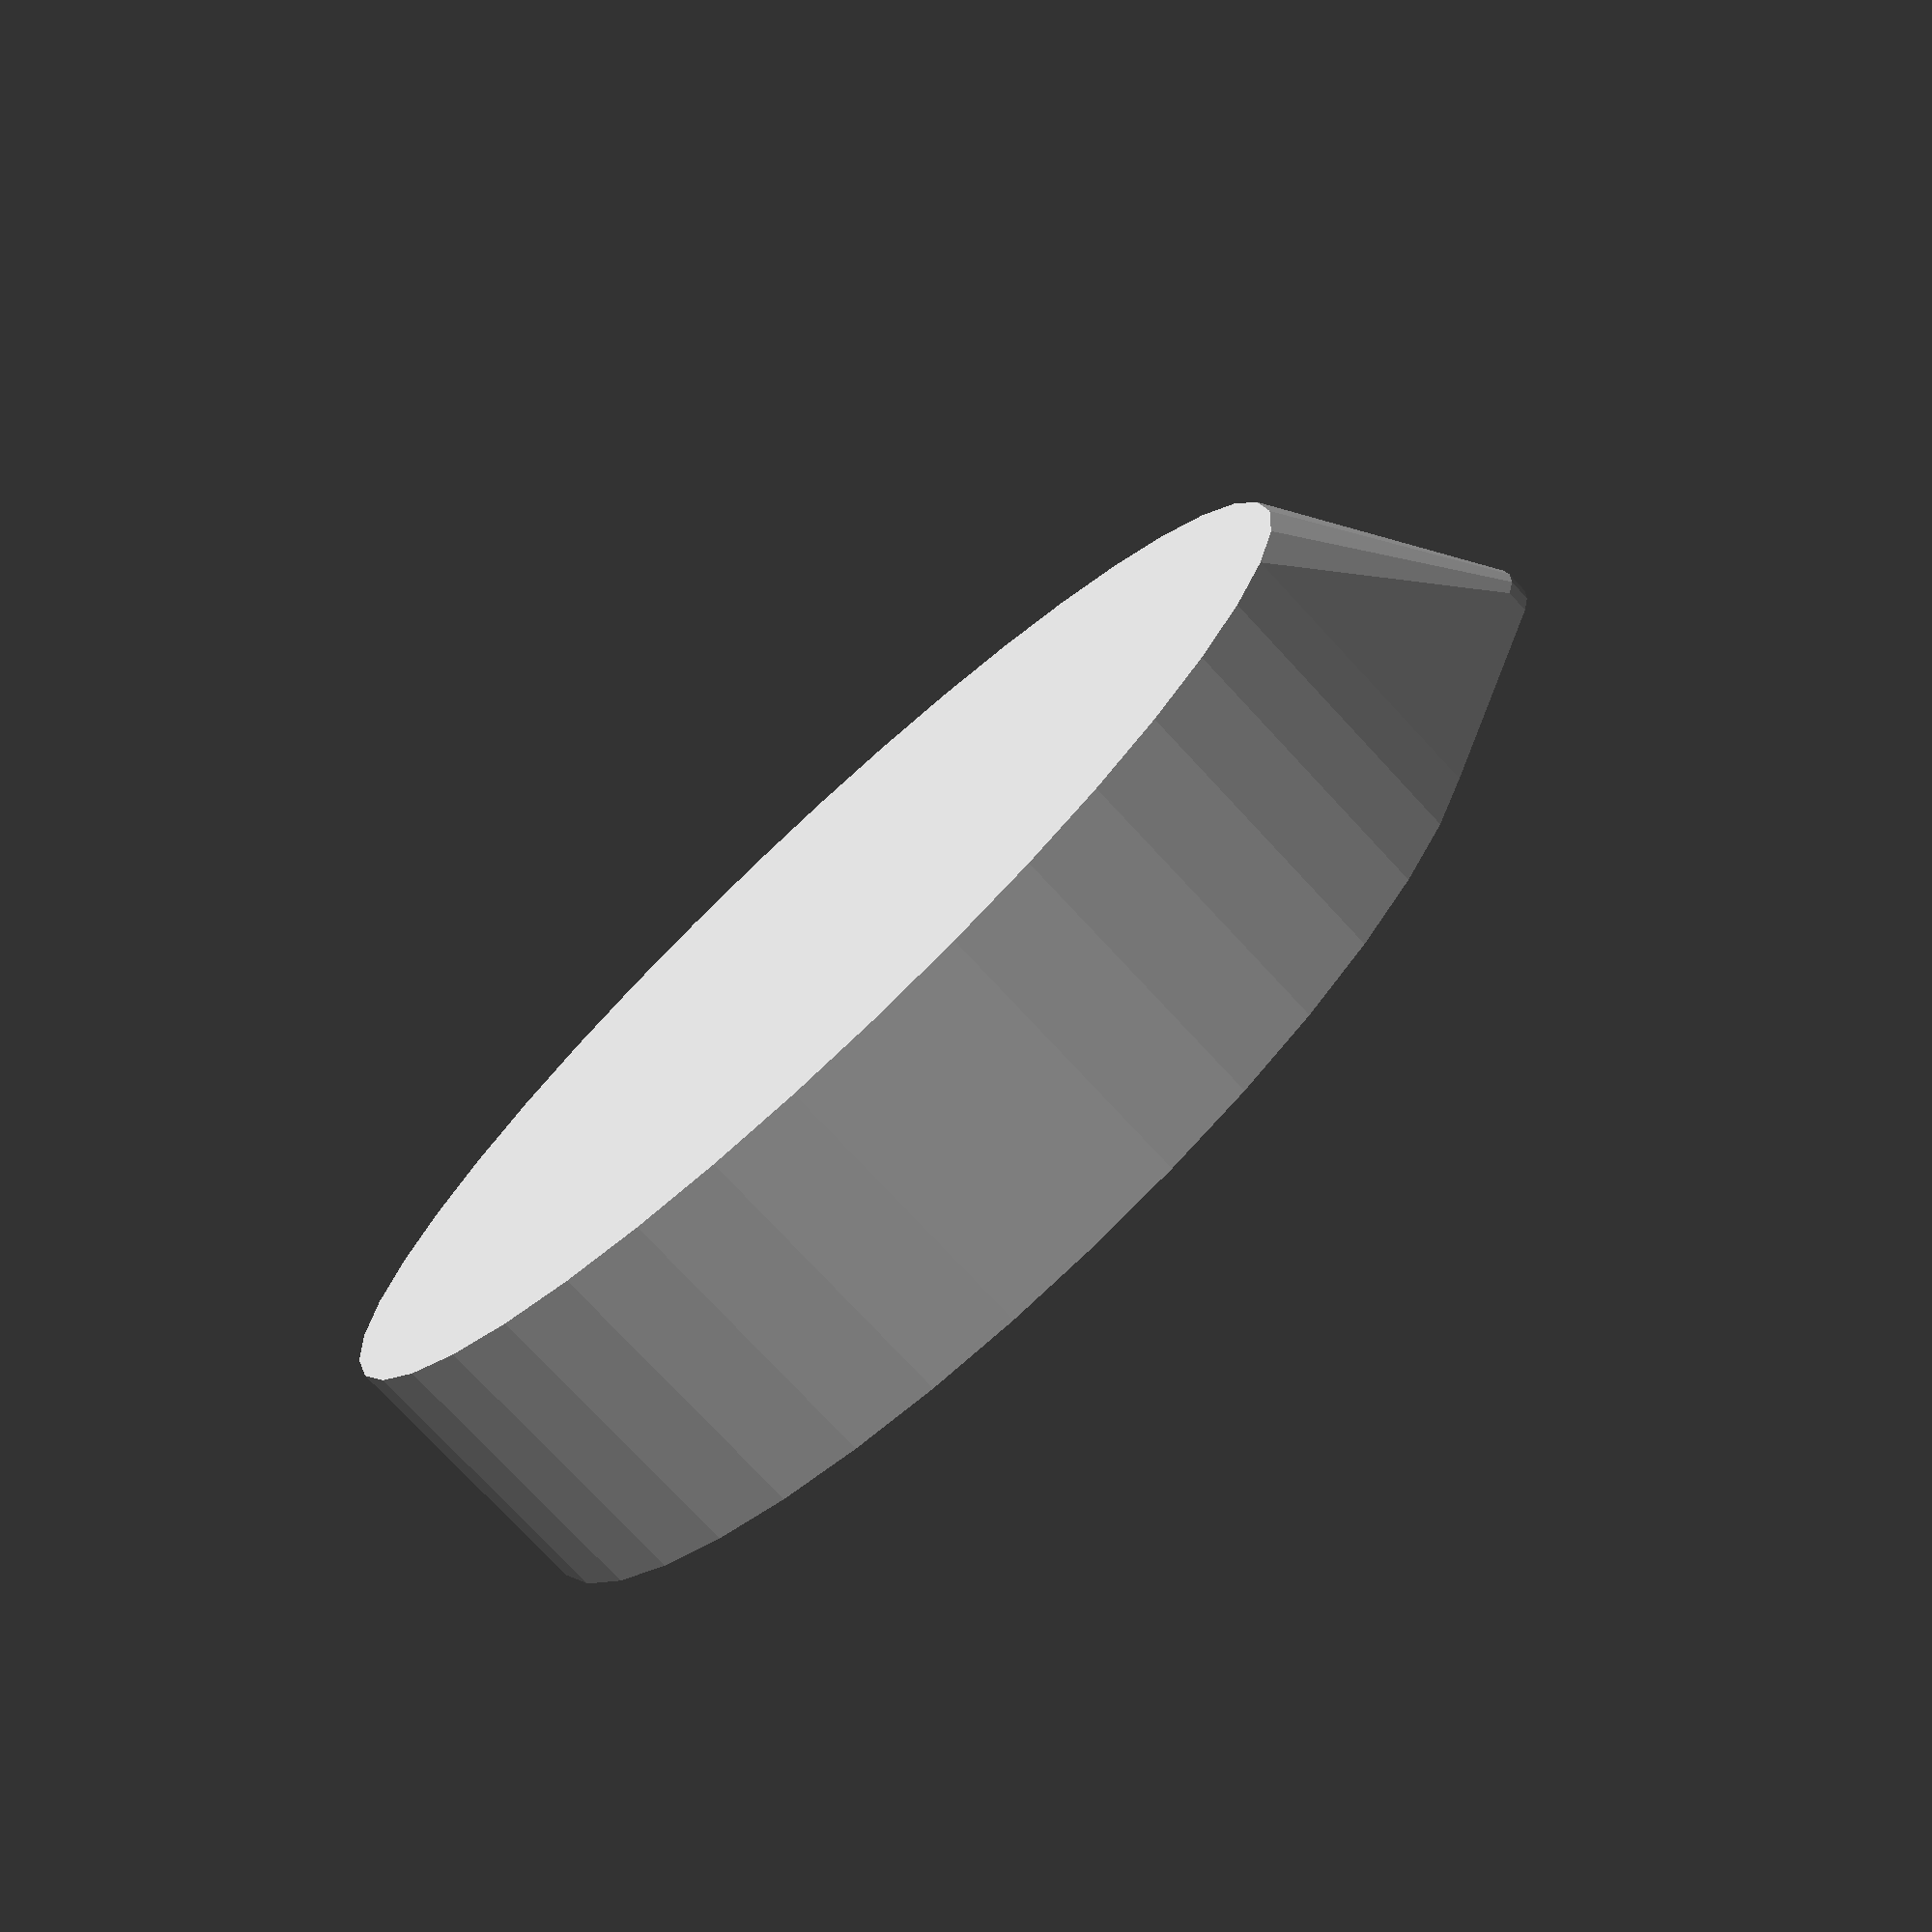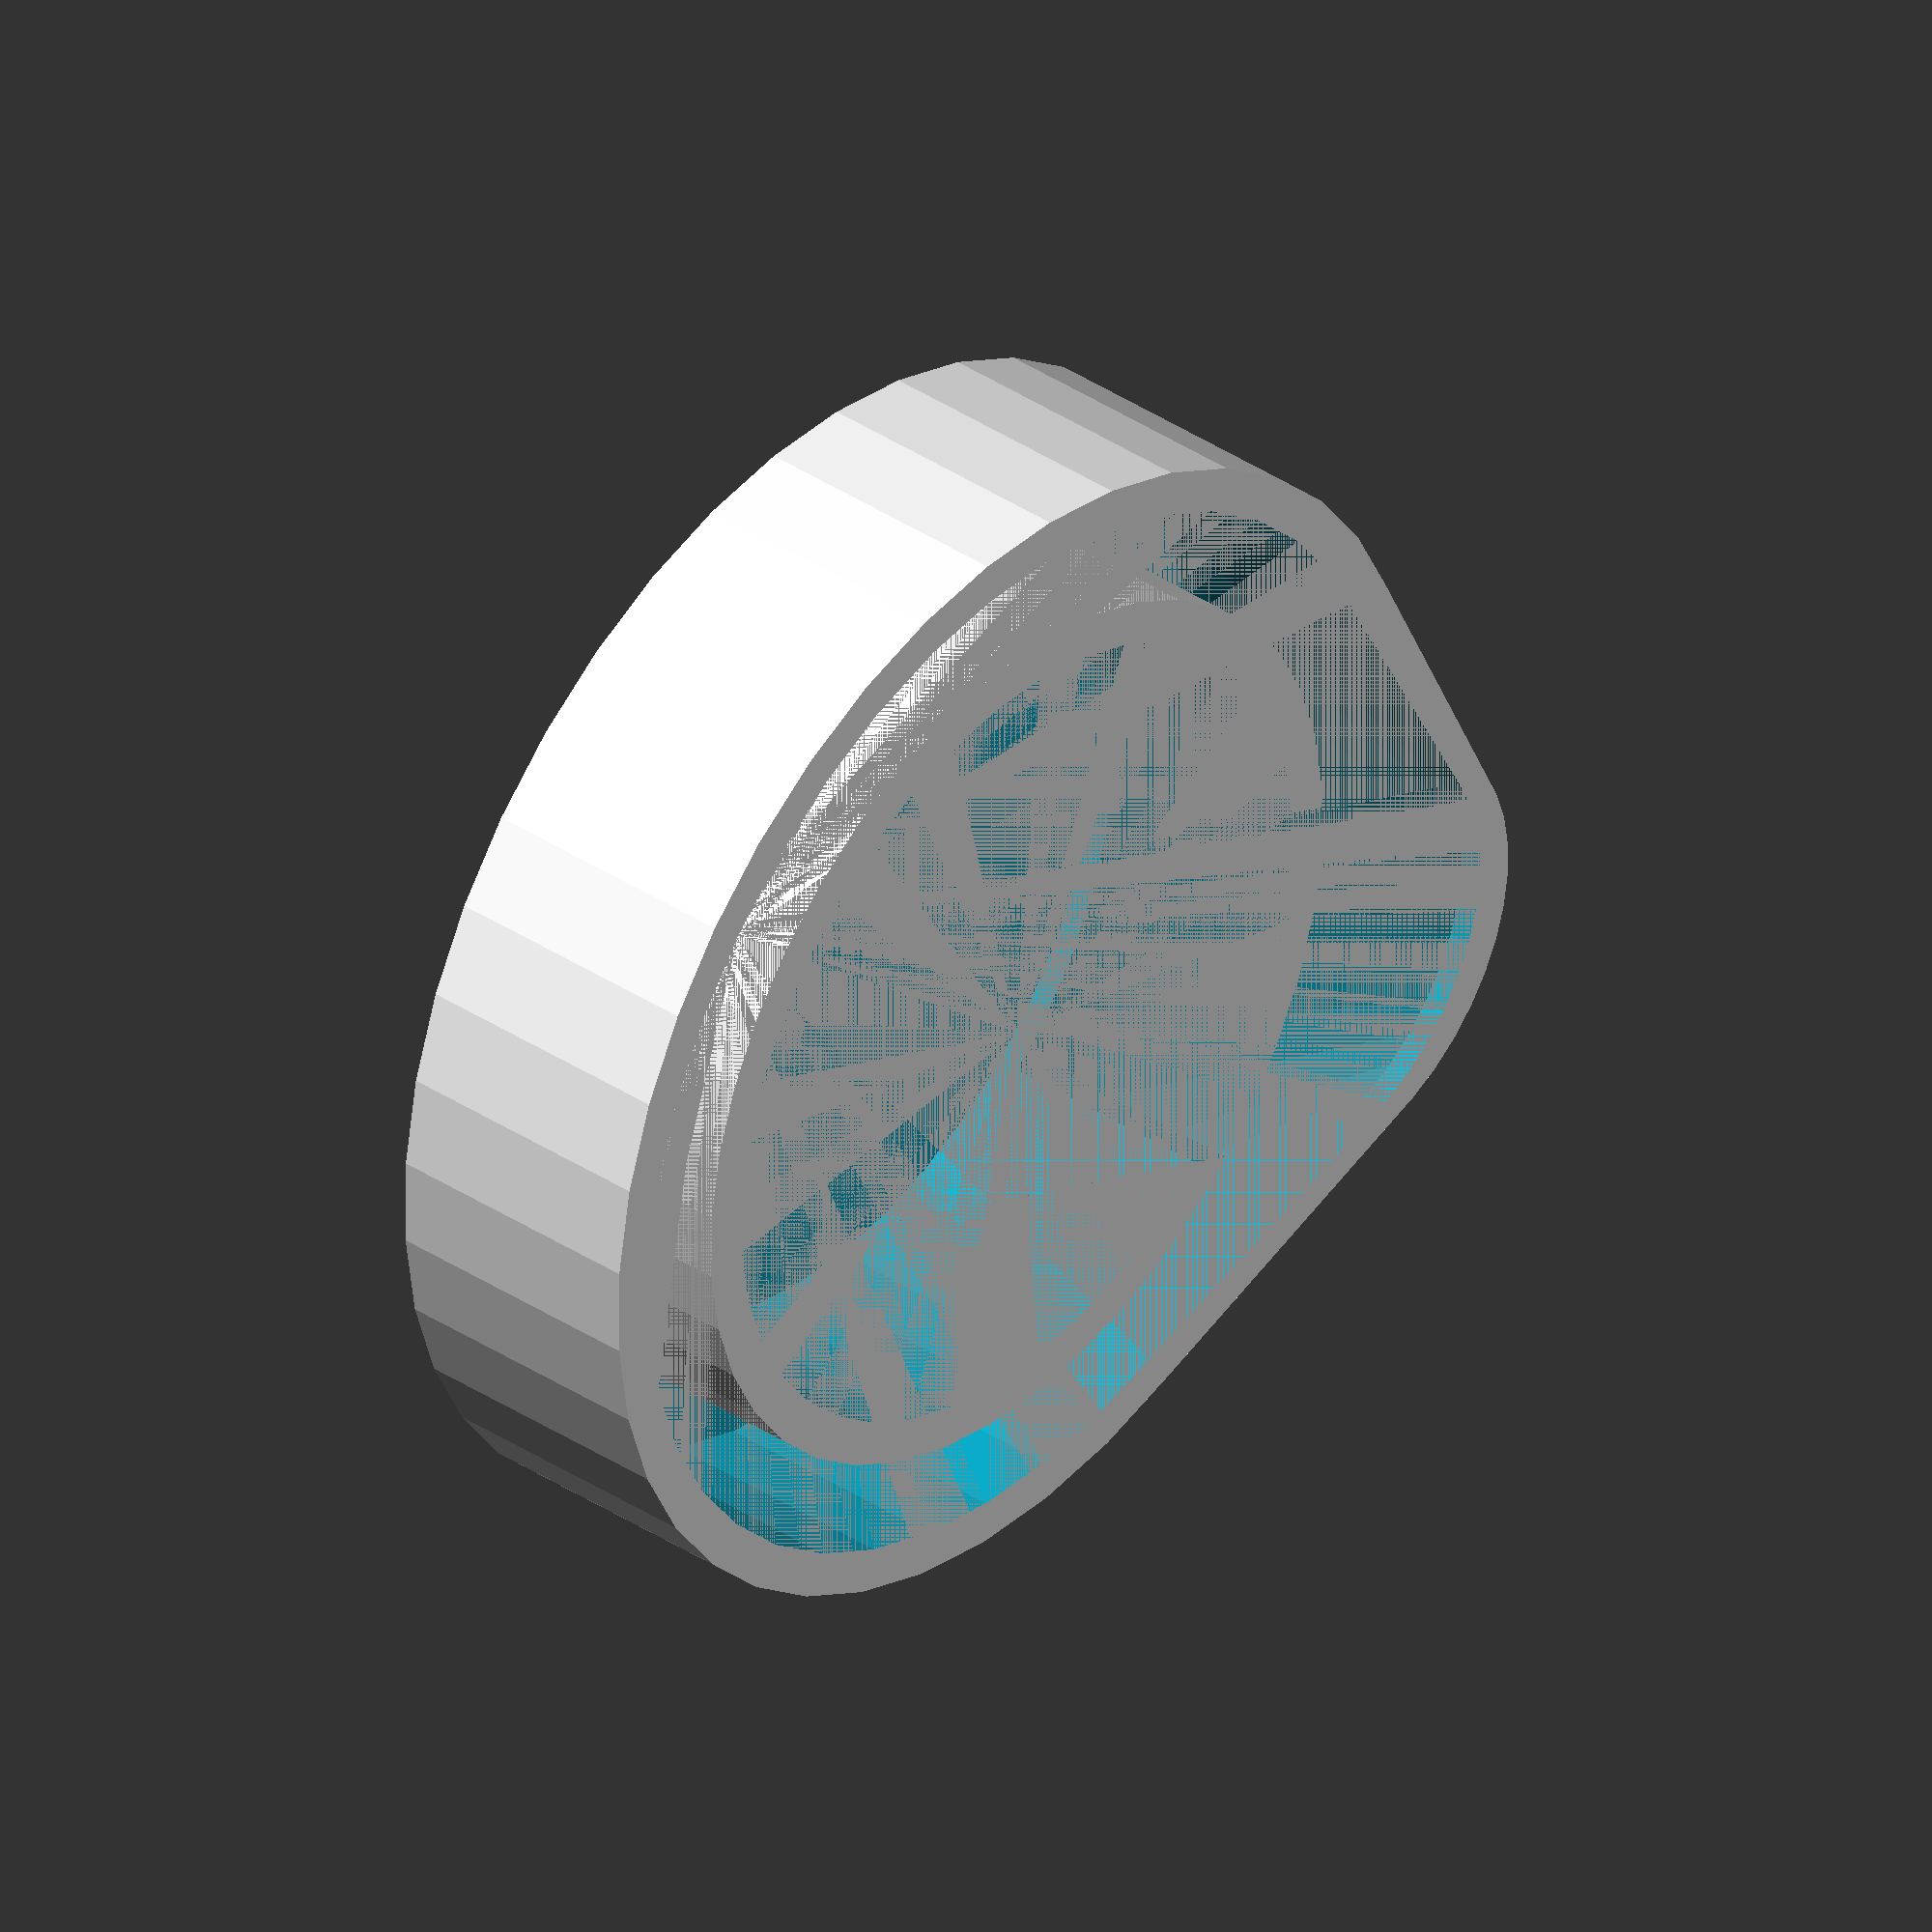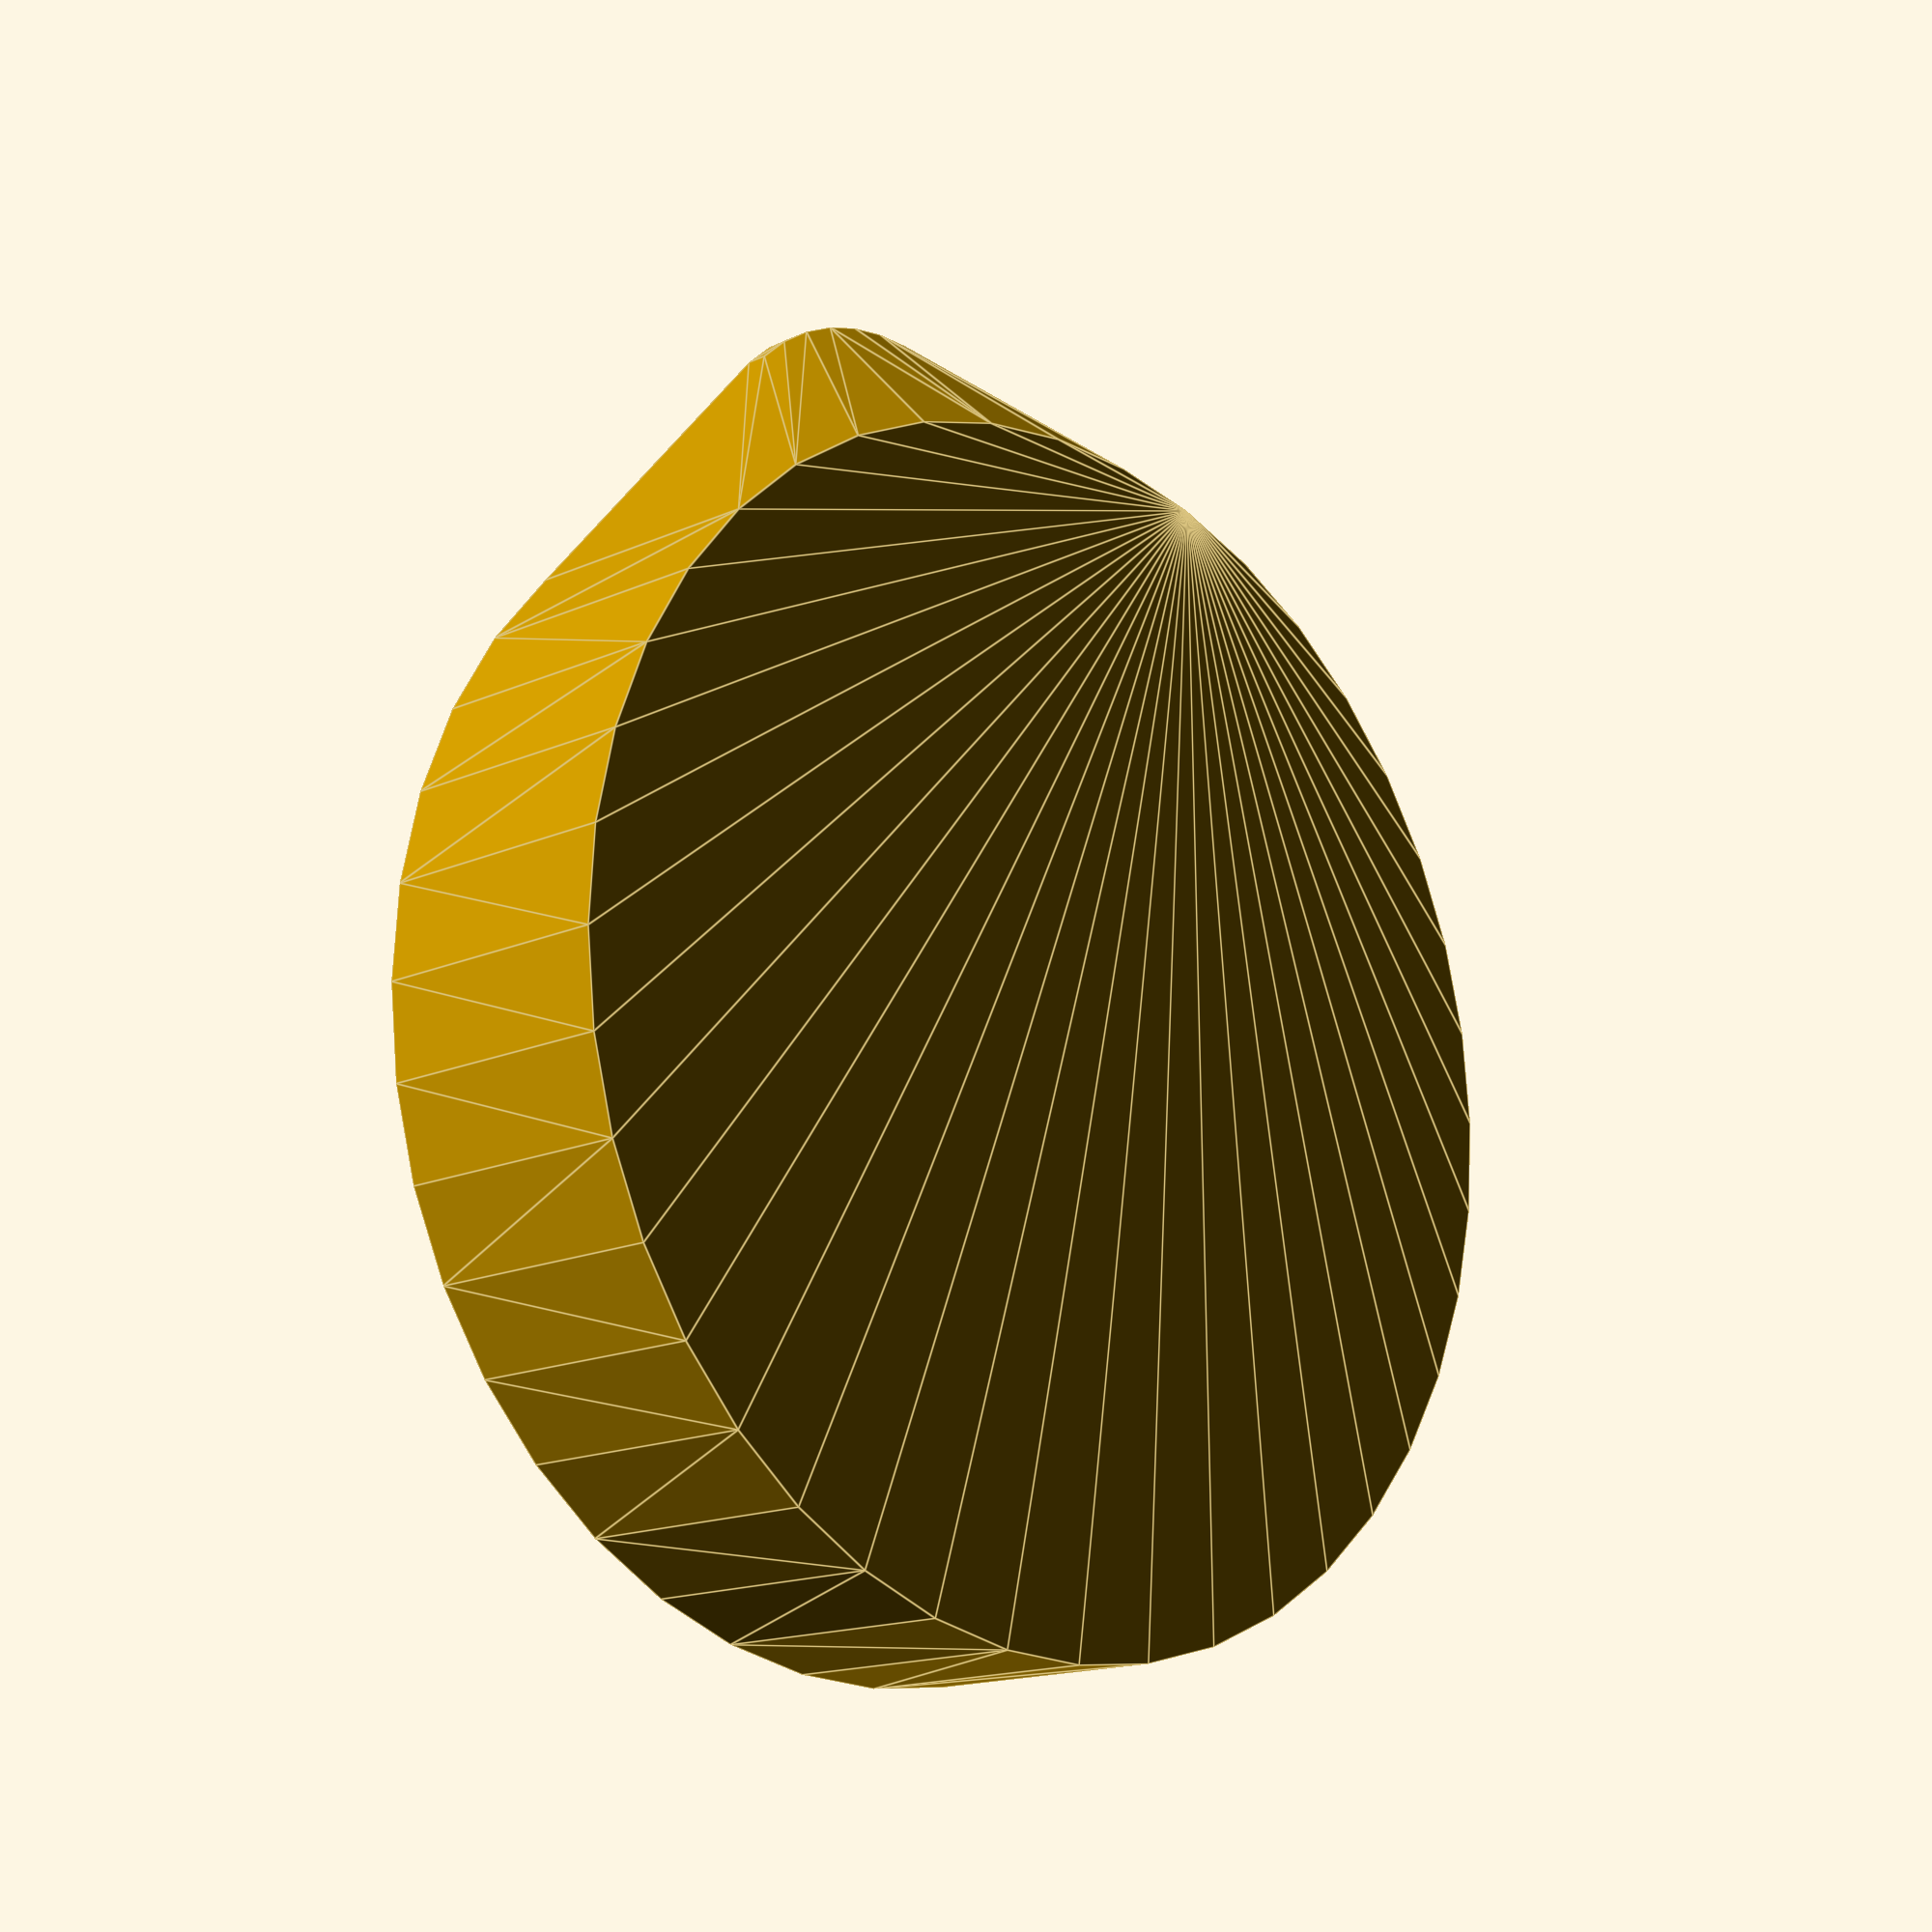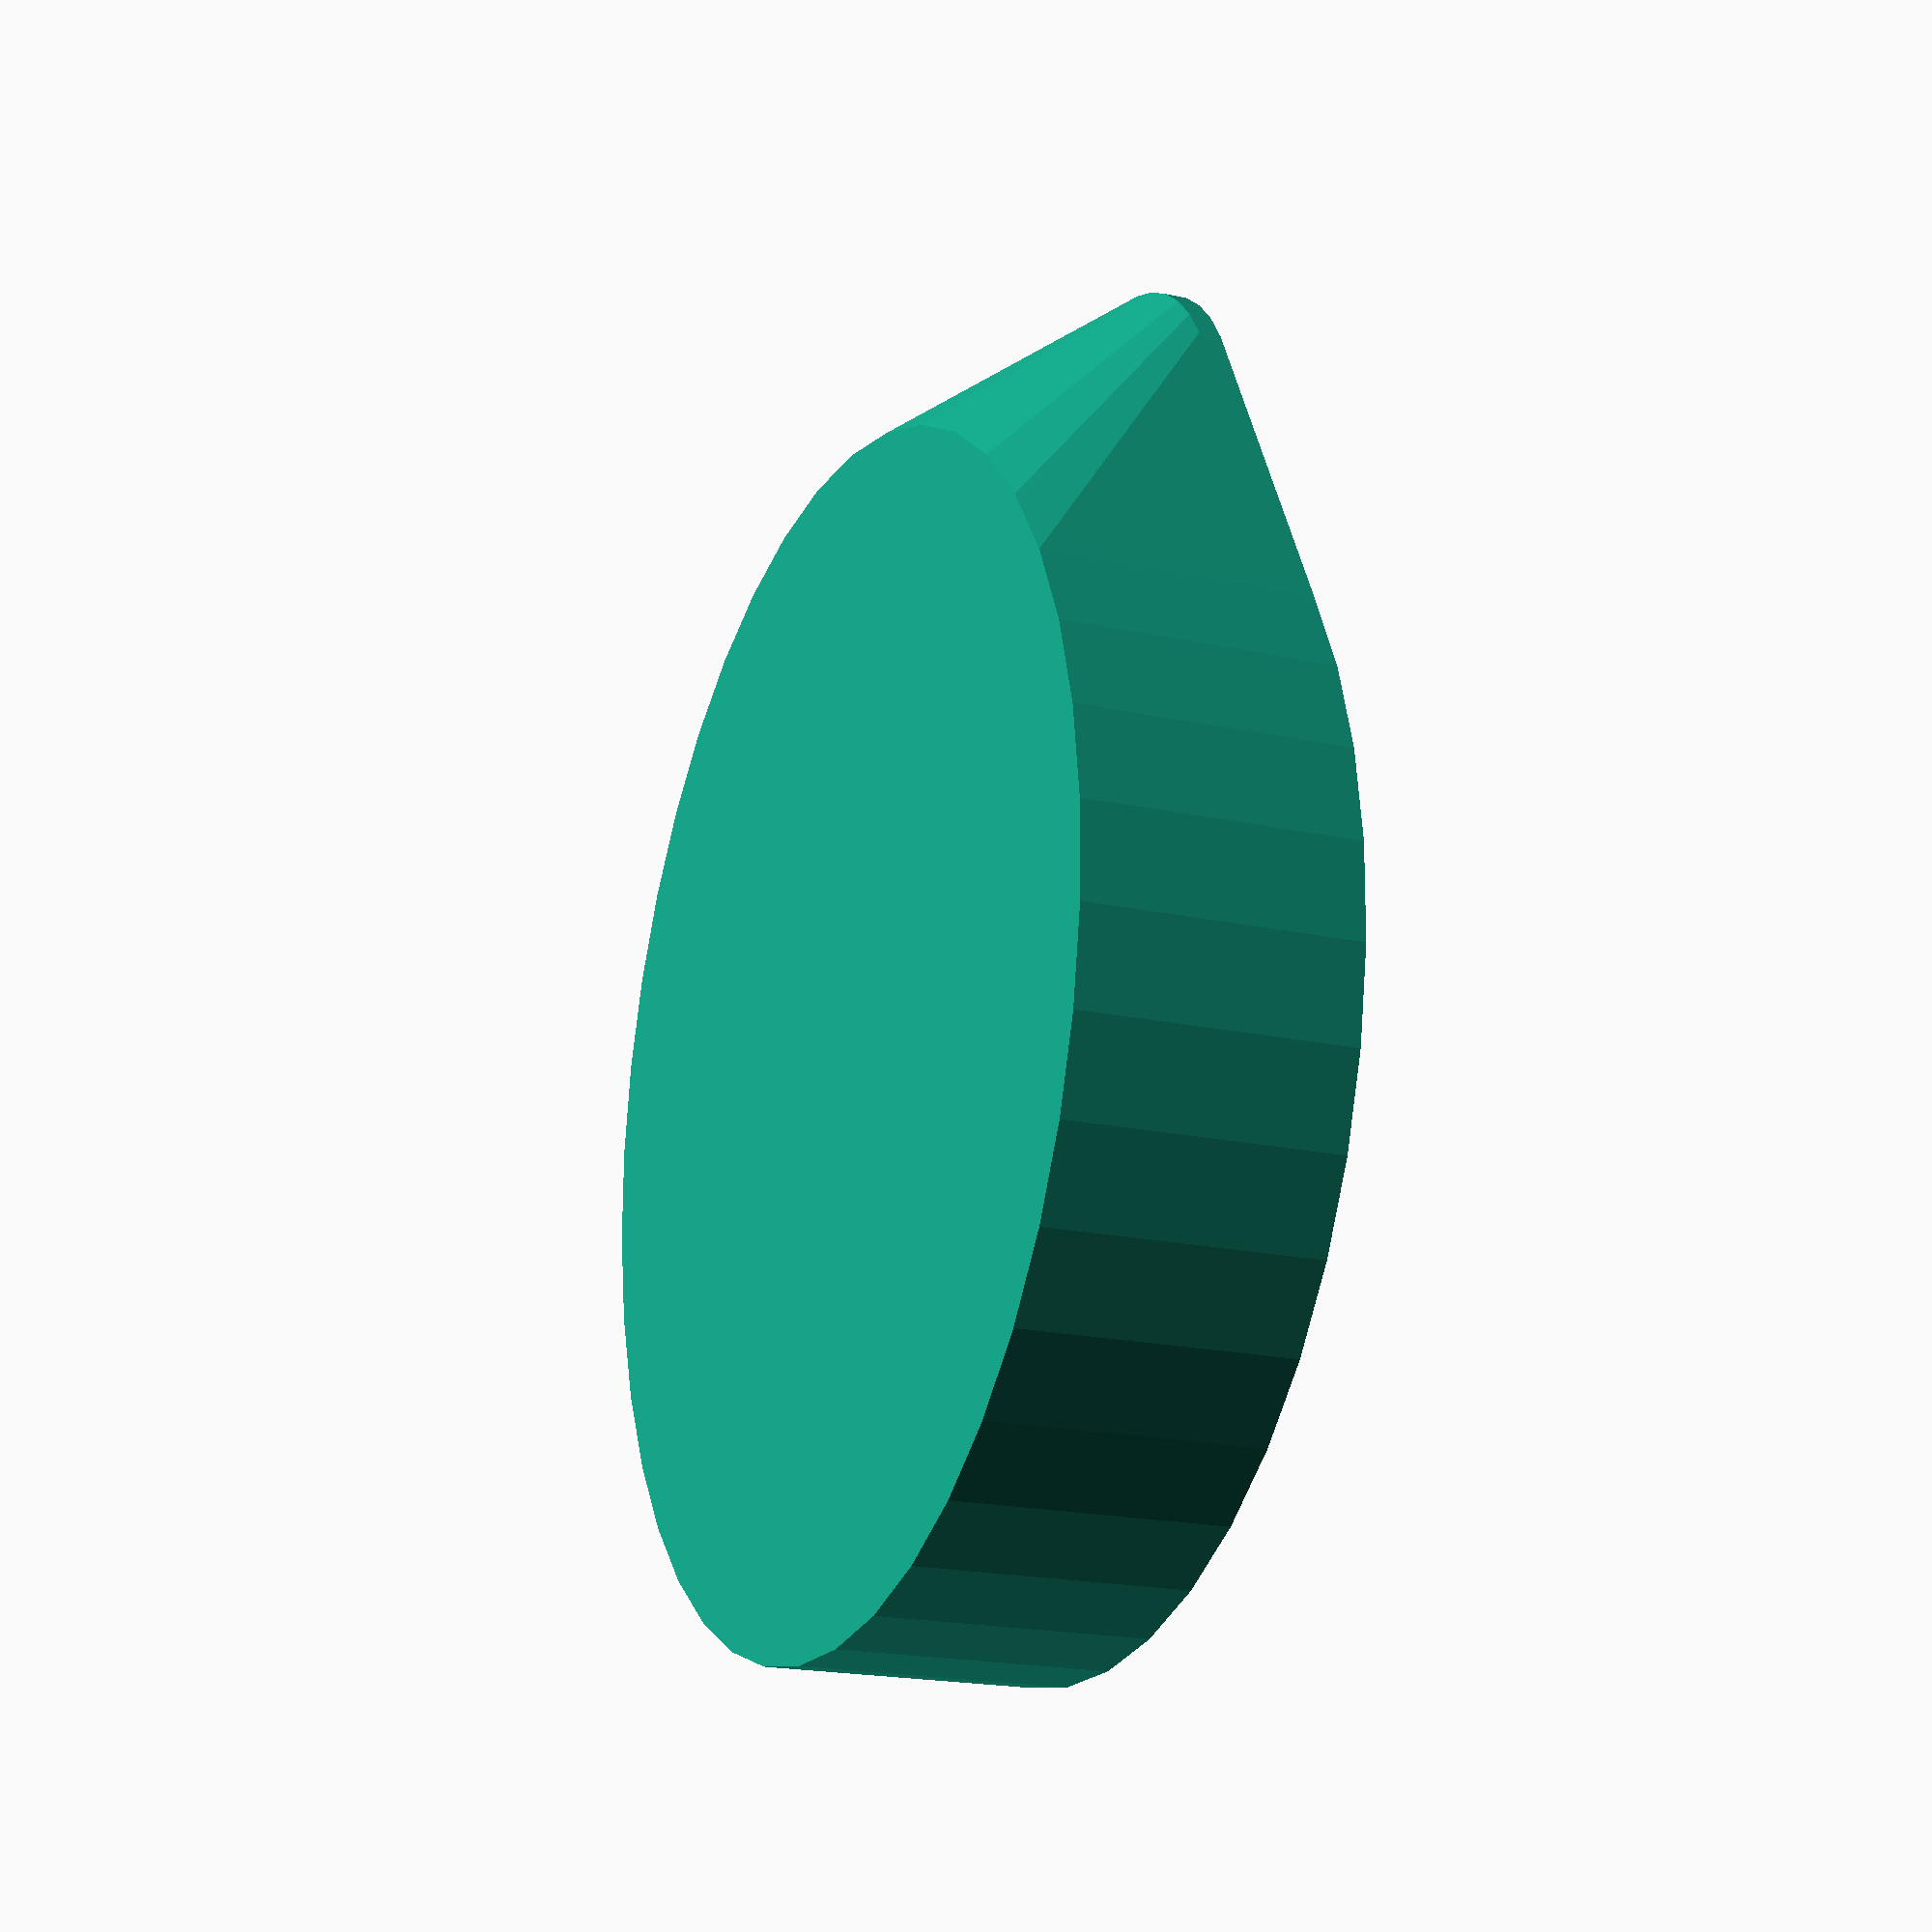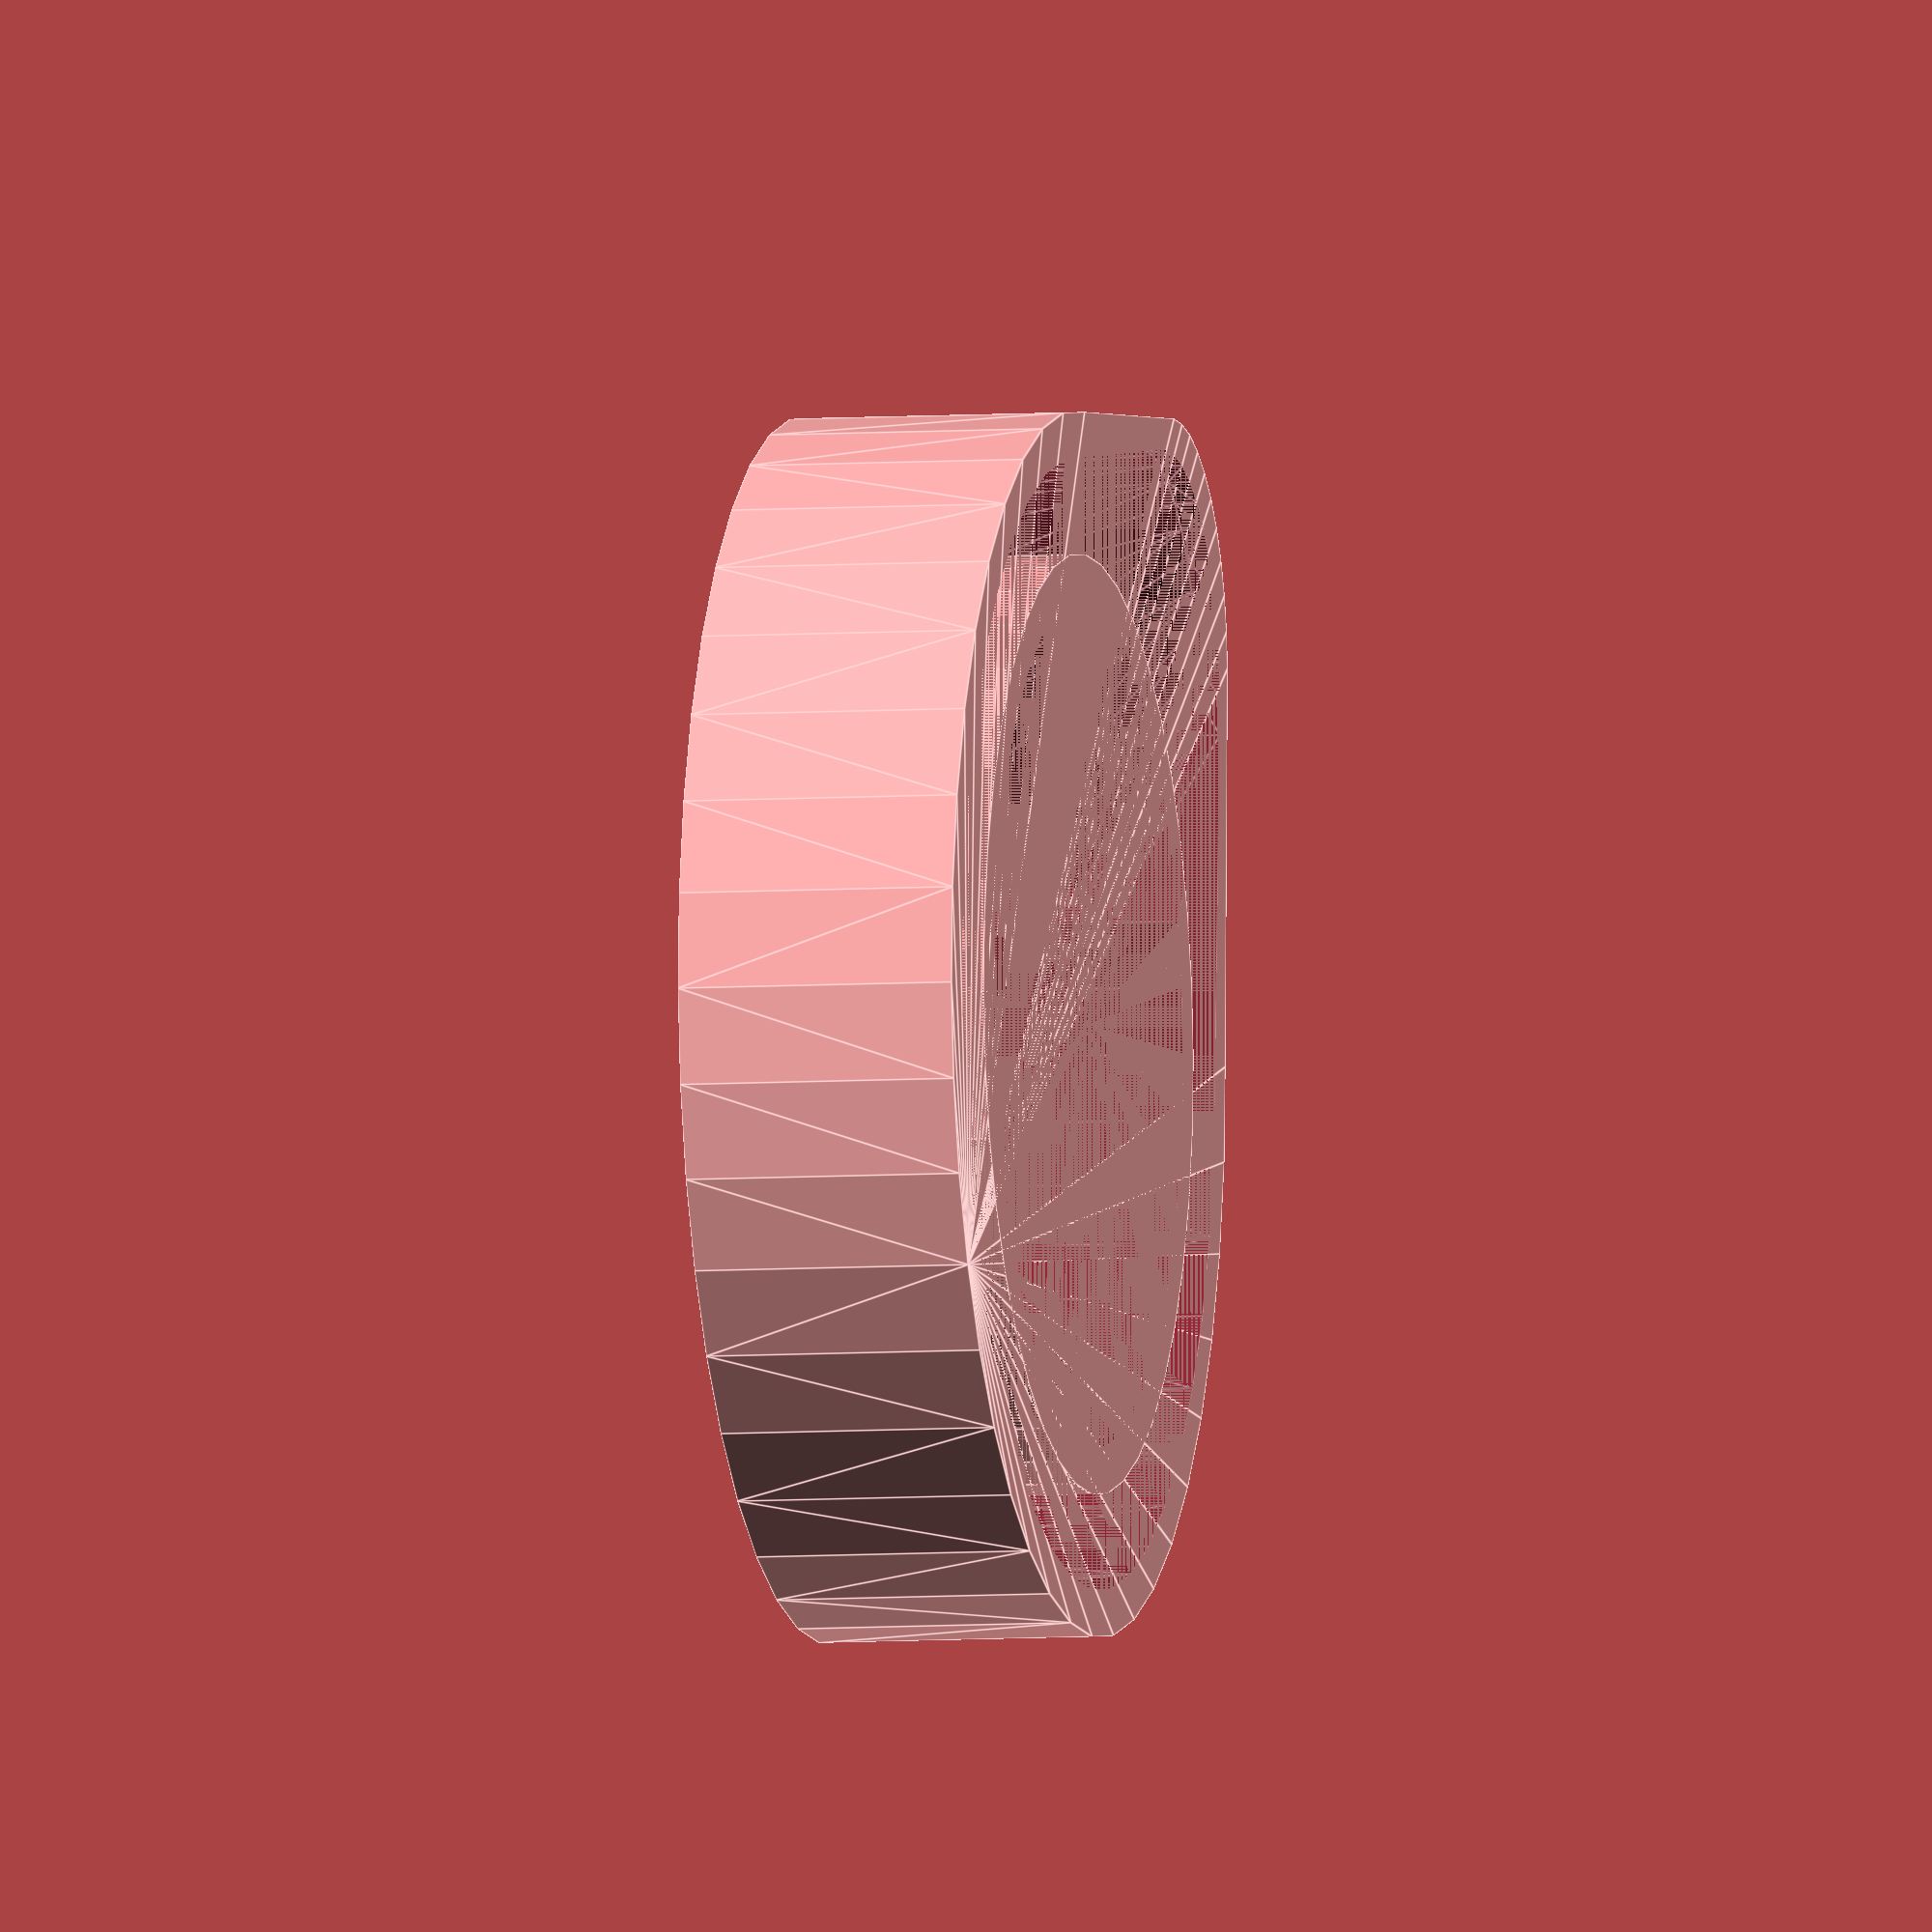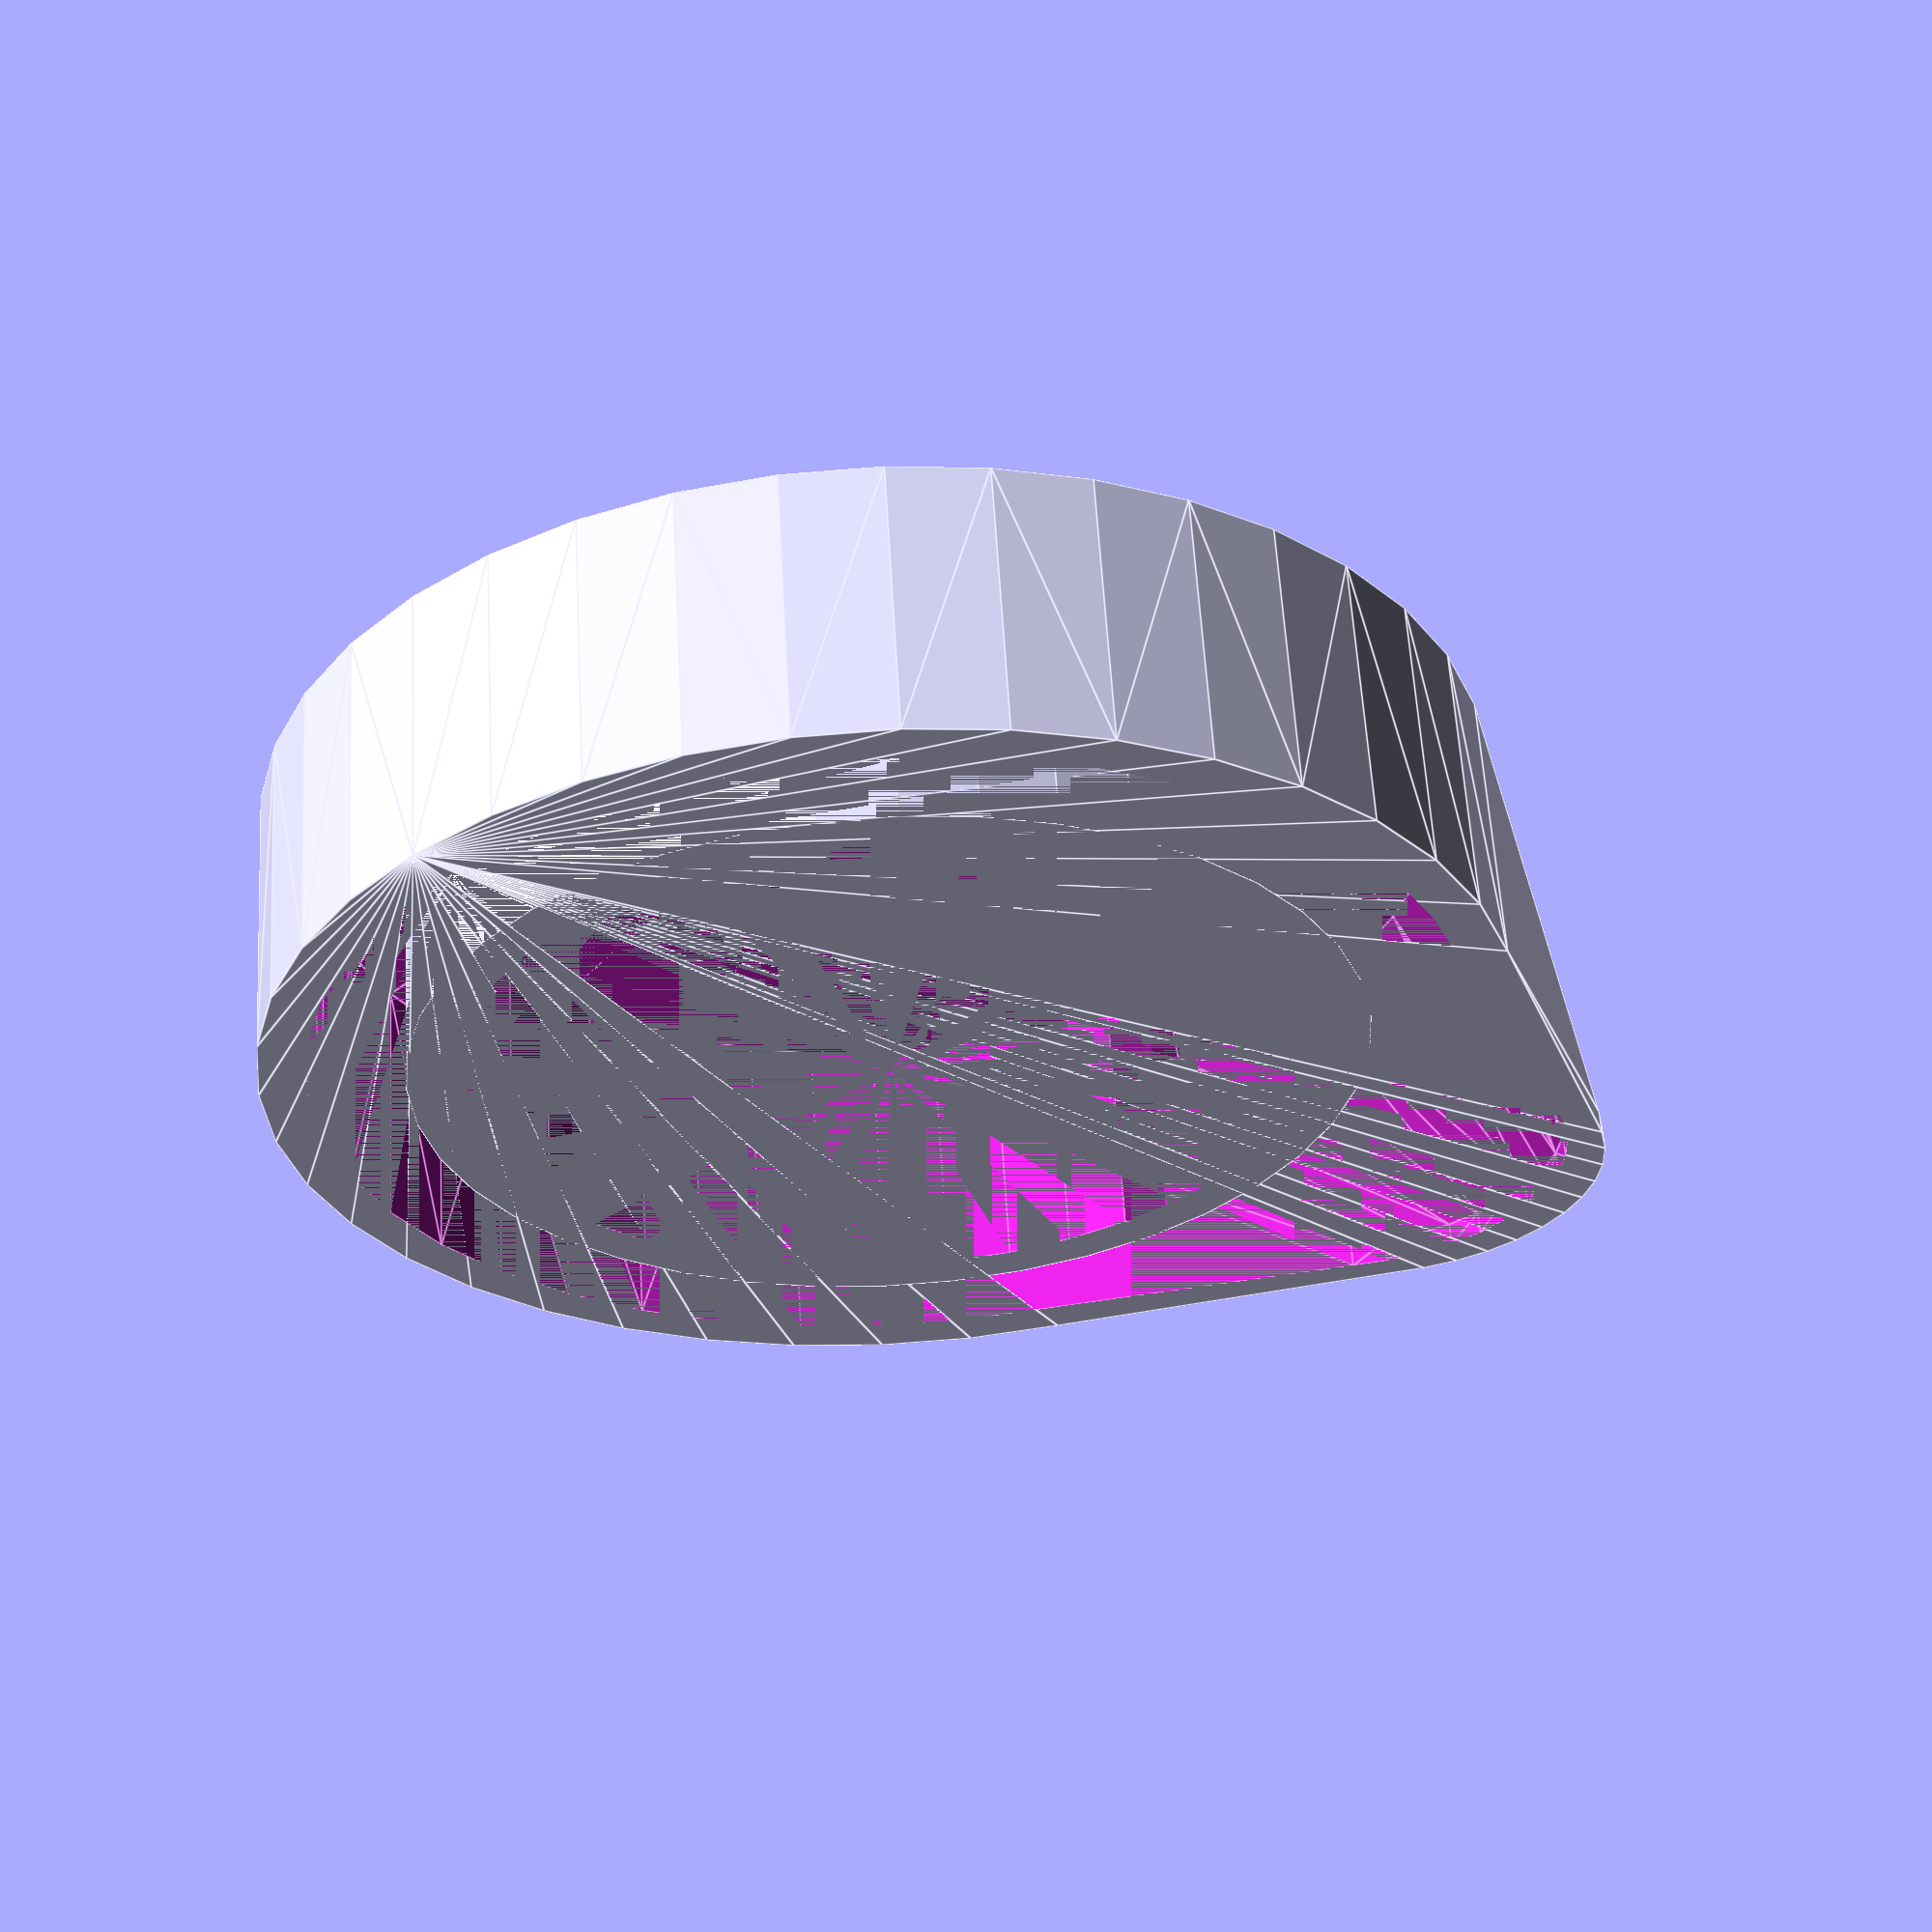
<openscad>
// Antenna tube End
// (c) g3org

//antenna tube 
tube_outer=48.5;

//wall
tube_wall=4.1;

//material between sectors
material_wall=2;

//object height
height=10;

//frint hole
hole=20;


$fn=40*1;




//Aussenkontur
module aussenkontur(){
	hull(){
		cylinder(r=tube_outer/2+material_wall,h=1);
		translate([tube_outer/2,0,0]) cylinder(r=hole/2,h=1);
		translate([0,0,height+1]) cylinder(r=tube_outer/2+material_wall,h=1);
	}

}

module innenkontur(){
	hull(){
		cylinder(r=tube_outer/2,h=1);
		translate([tube_outer/2-material_wall,0,0]) cylinder(r=hole/2,h=1);
		translate([0,0,height]) cylinder(r=tube_outer/2,h=1);
	}

}


module inlay(){
difference(){
		cylinder(r=tube_outer/2-tube_wall,h=height+1);	
		cylinder(r=tube_outer/2-tube_wall-material_wall,h=height+1);
		}
}

module topside(){
		translate([0,0,height-material_wall]){
			cylinder(r=tube_outer/2,h=material_wall);	
		}

}
module durchbruch(){
	translate([material_wall,0,+height/2]){
		cube ([tube_outer-2*tube_wall-2*material_wall,4*tube_wall,height],center=true);
	}

}



difference(){
	aussenkontur();
	innenkontur();
}

difference(){
	inlay();
	durchbruch();
}
//topside();
//durchbruch();

//testtube();



module testtube(){
	difference(){
		cylinder(r=tube_outer/2,h=2*height);	
		cylinder(r=tube_outer/2-tube_wall,h=2*height);	
	}
}






</openscad>
<views>
elev=75.7 azim=332.1 roll=42.8 proj=p view=solid
elev=142.6 azim=337.2 roll=49.5 proj=o view=wireframe
elev=14.9 azim=269.1 roll=315.2 proj=p view=edges
elev=199.1 azim=104.2 roll=112.9 proj=p view=solid
elev=5.7 azim=226.6 roll=102.9 proj=o view=edges
elev=300.1 azim=151.4 roll=176.6 proj=p view=edges
</views>
